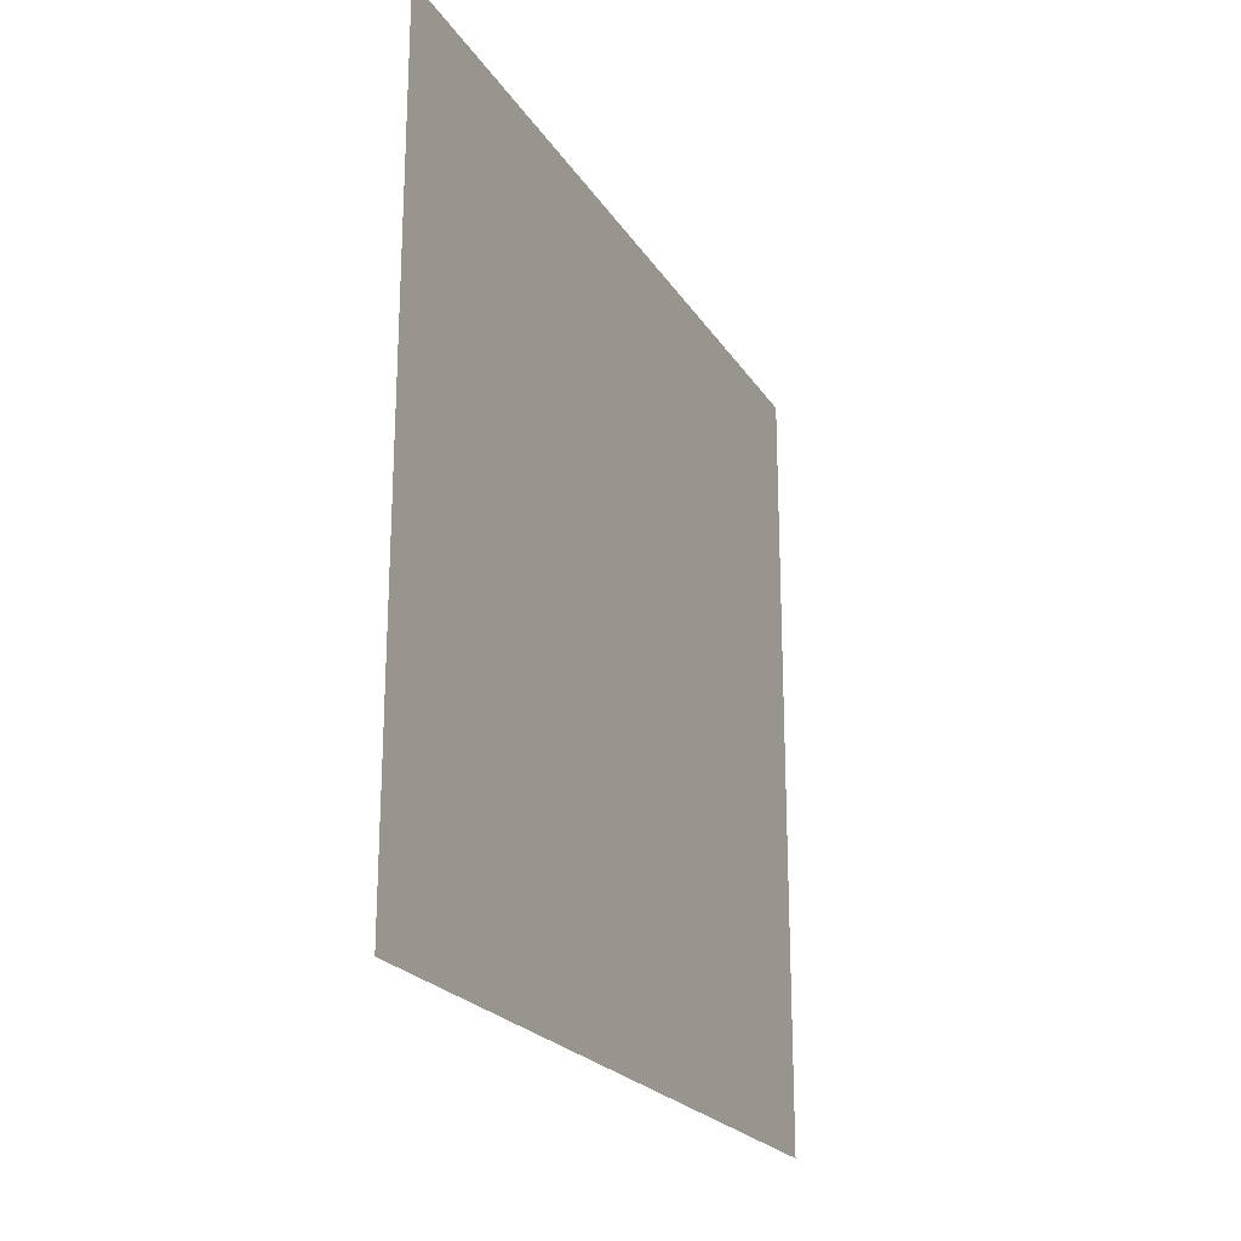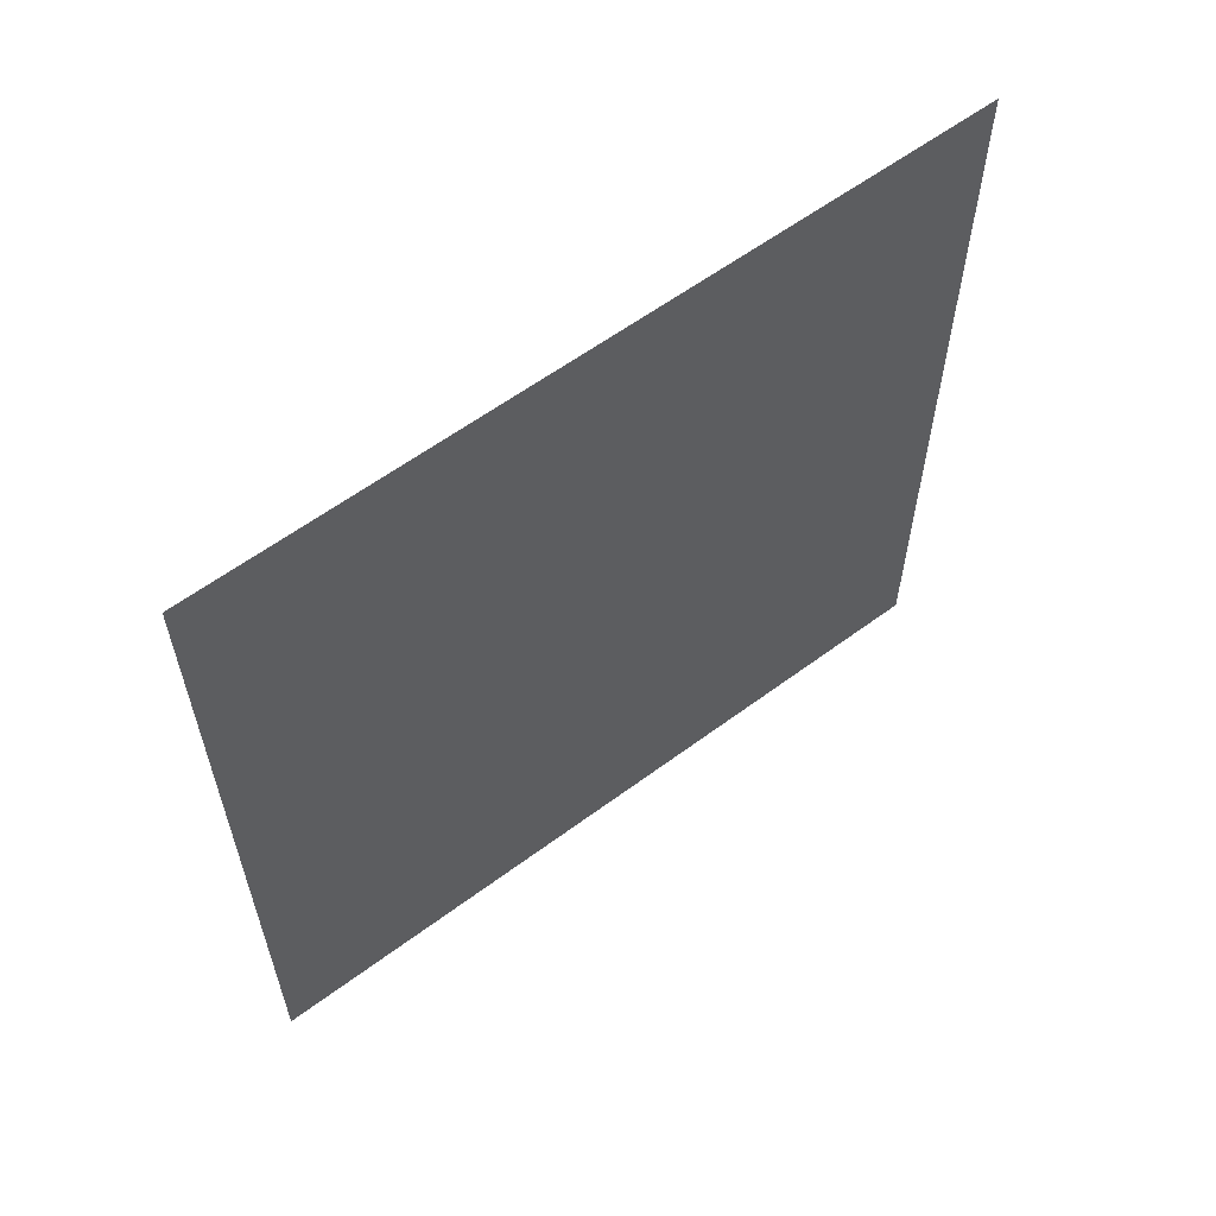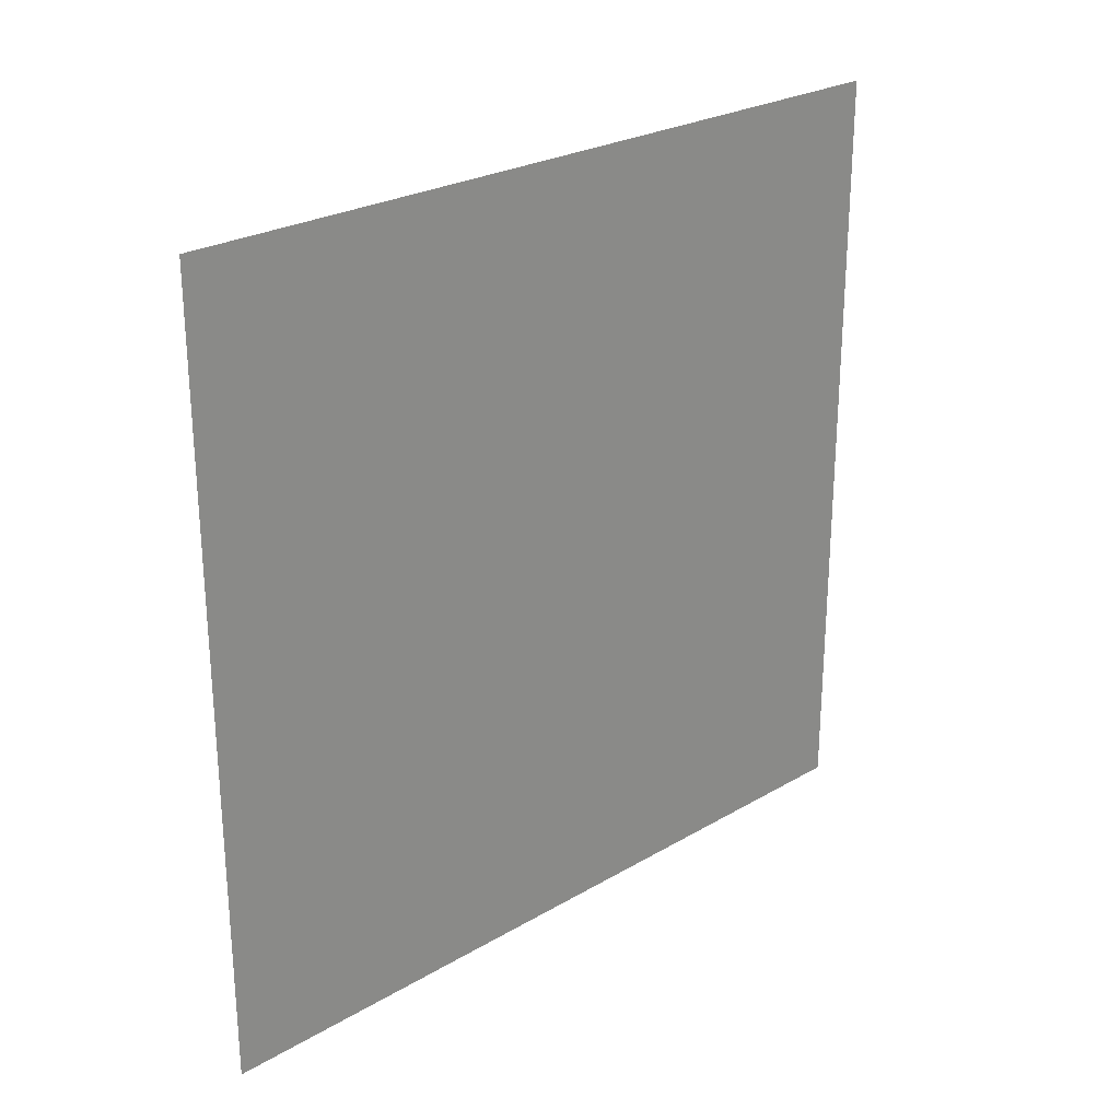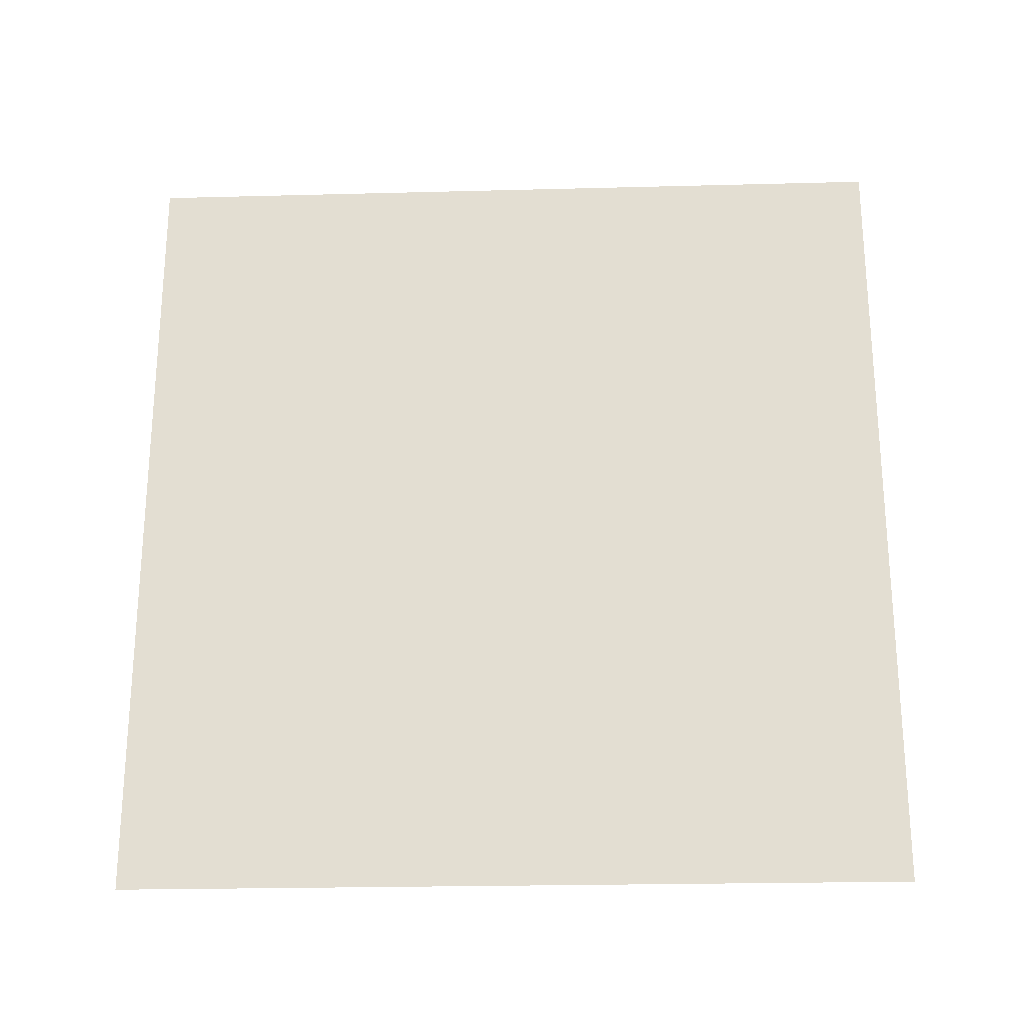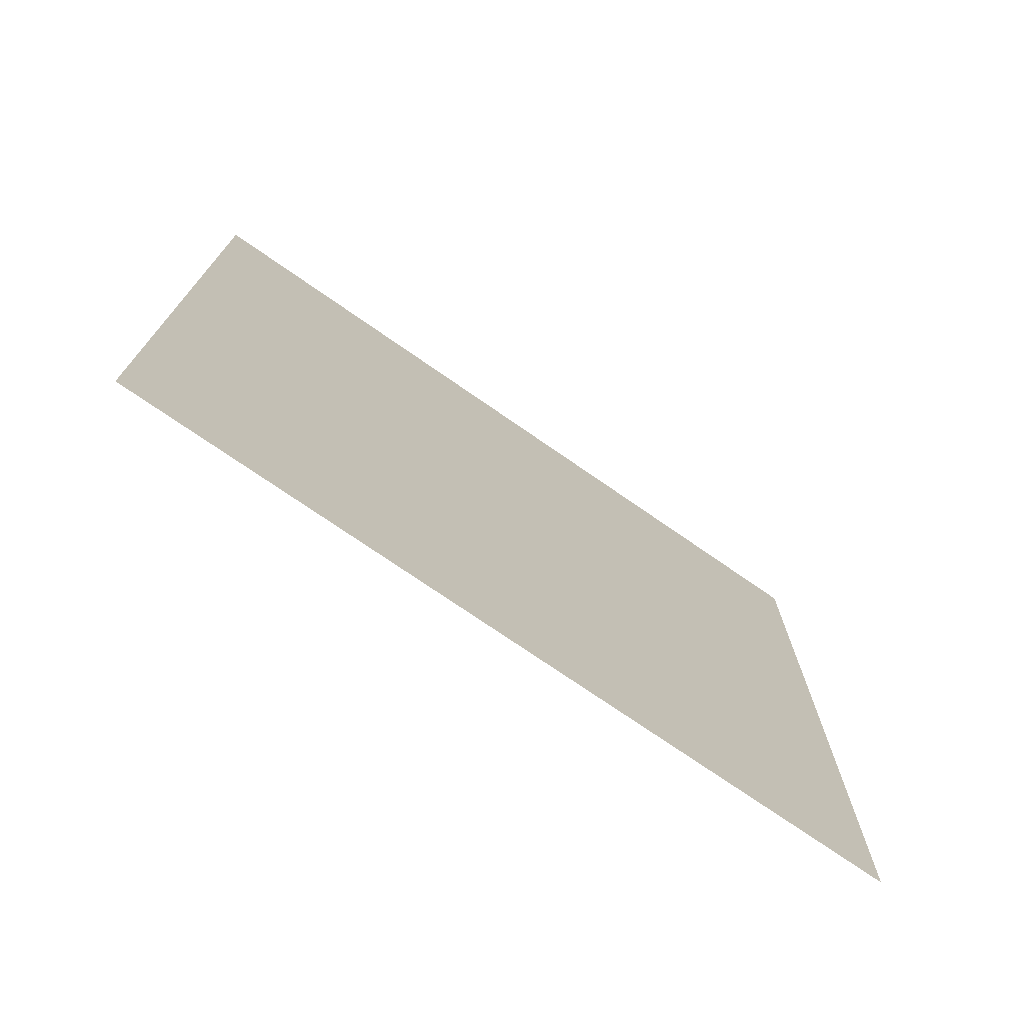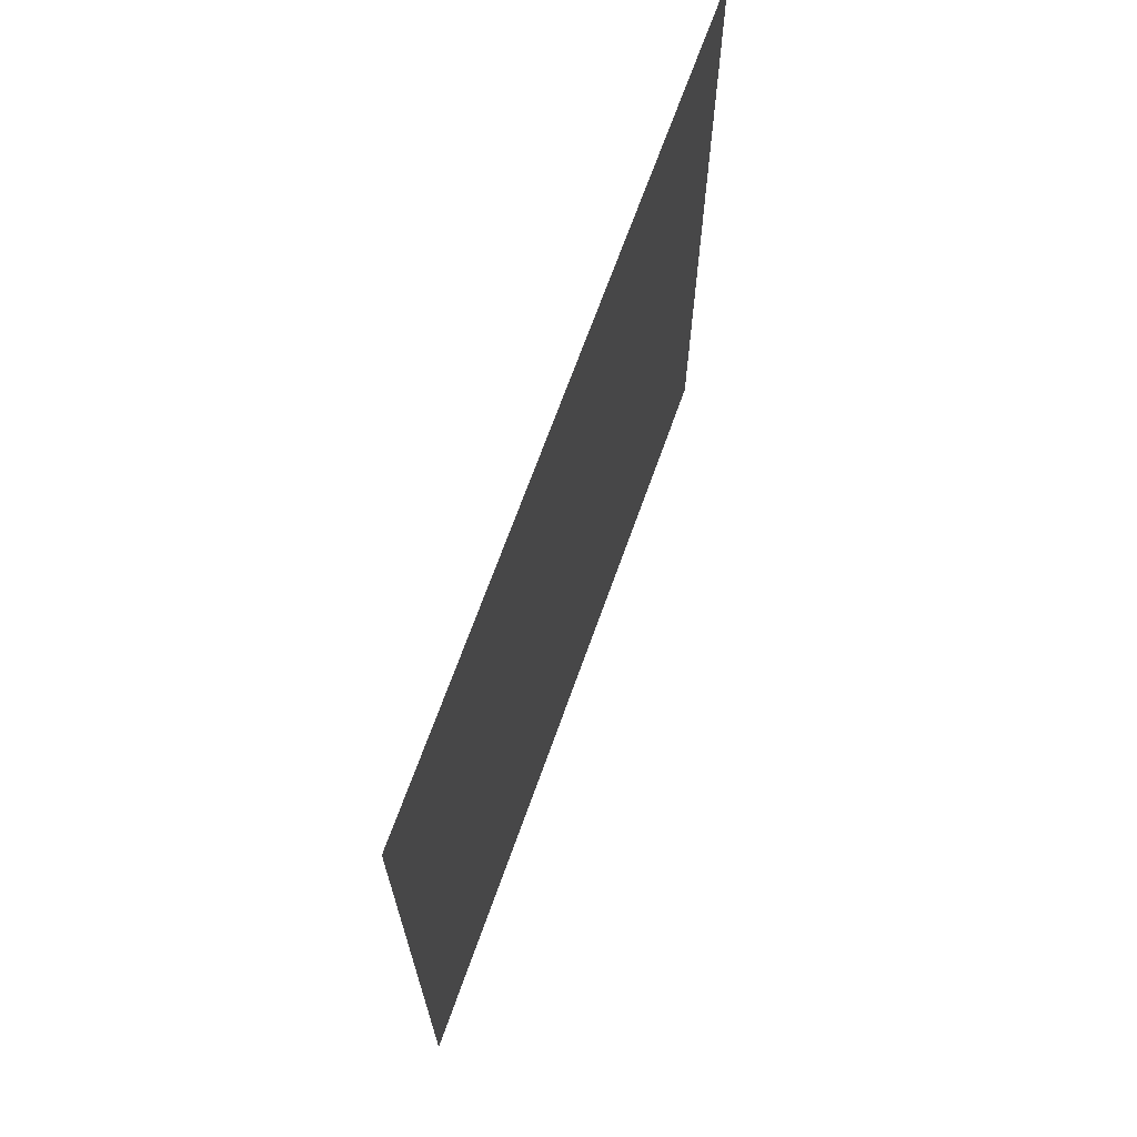
<metadata>
{"format":"obj","ext":"obj","renderer":"f3d","projection":"perspective","resolution":1024,"background":"white","views":[{"elev":-22.4,"azim":24.1,"up":"+Y"},{"elev":59.7,"azim":52.7,"up":"+Z"},{"elev":25.7,"azim":-133.1,"up":"+Y"},{"elev":-23.7,"azim":92.5,"up":"+Z"},{"elev":-73.6,"azim":55.2,"up":"+Y"},{"elev":68.4,"azim":19.6,"up":"+Y"}]}
</metadata>
<code>
v 0.2837 -0.284 -0.9891
v 0.2837 -0.284 -0.4131
v 0.2837 0.2807 -0.4131
v 0.2837 0.2807 -0.9891
f 1 2 3 4

</code>
